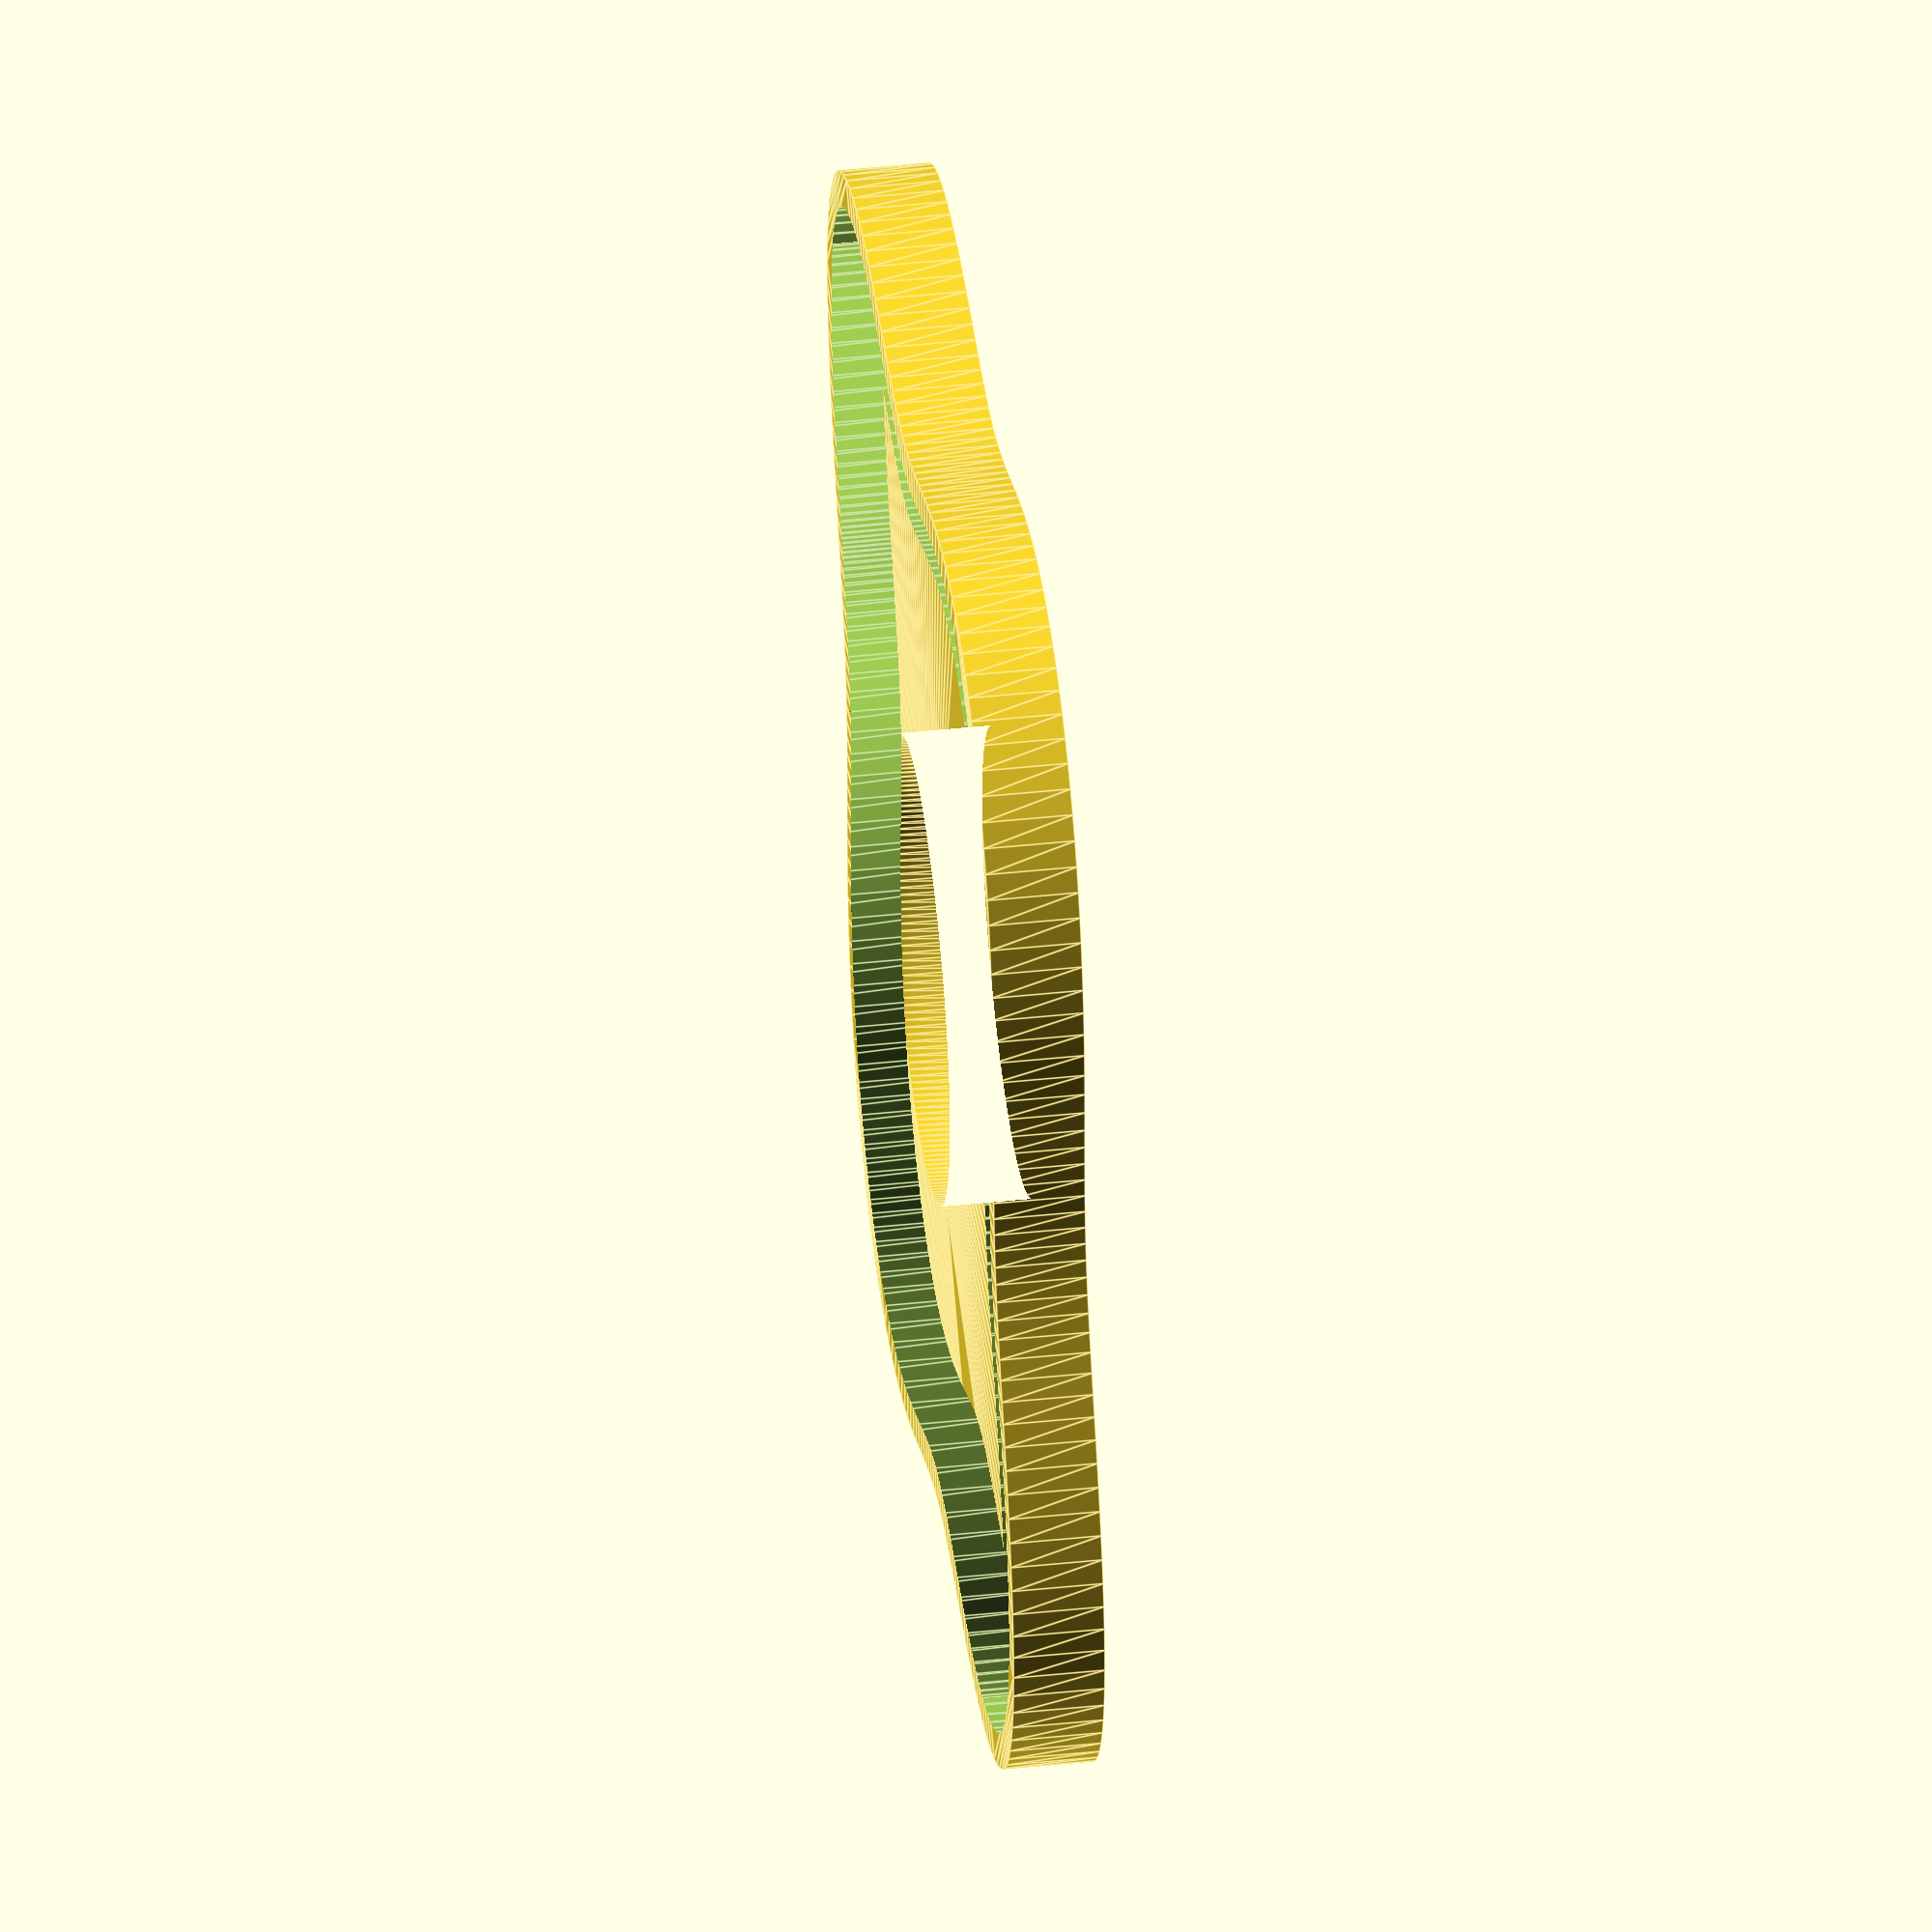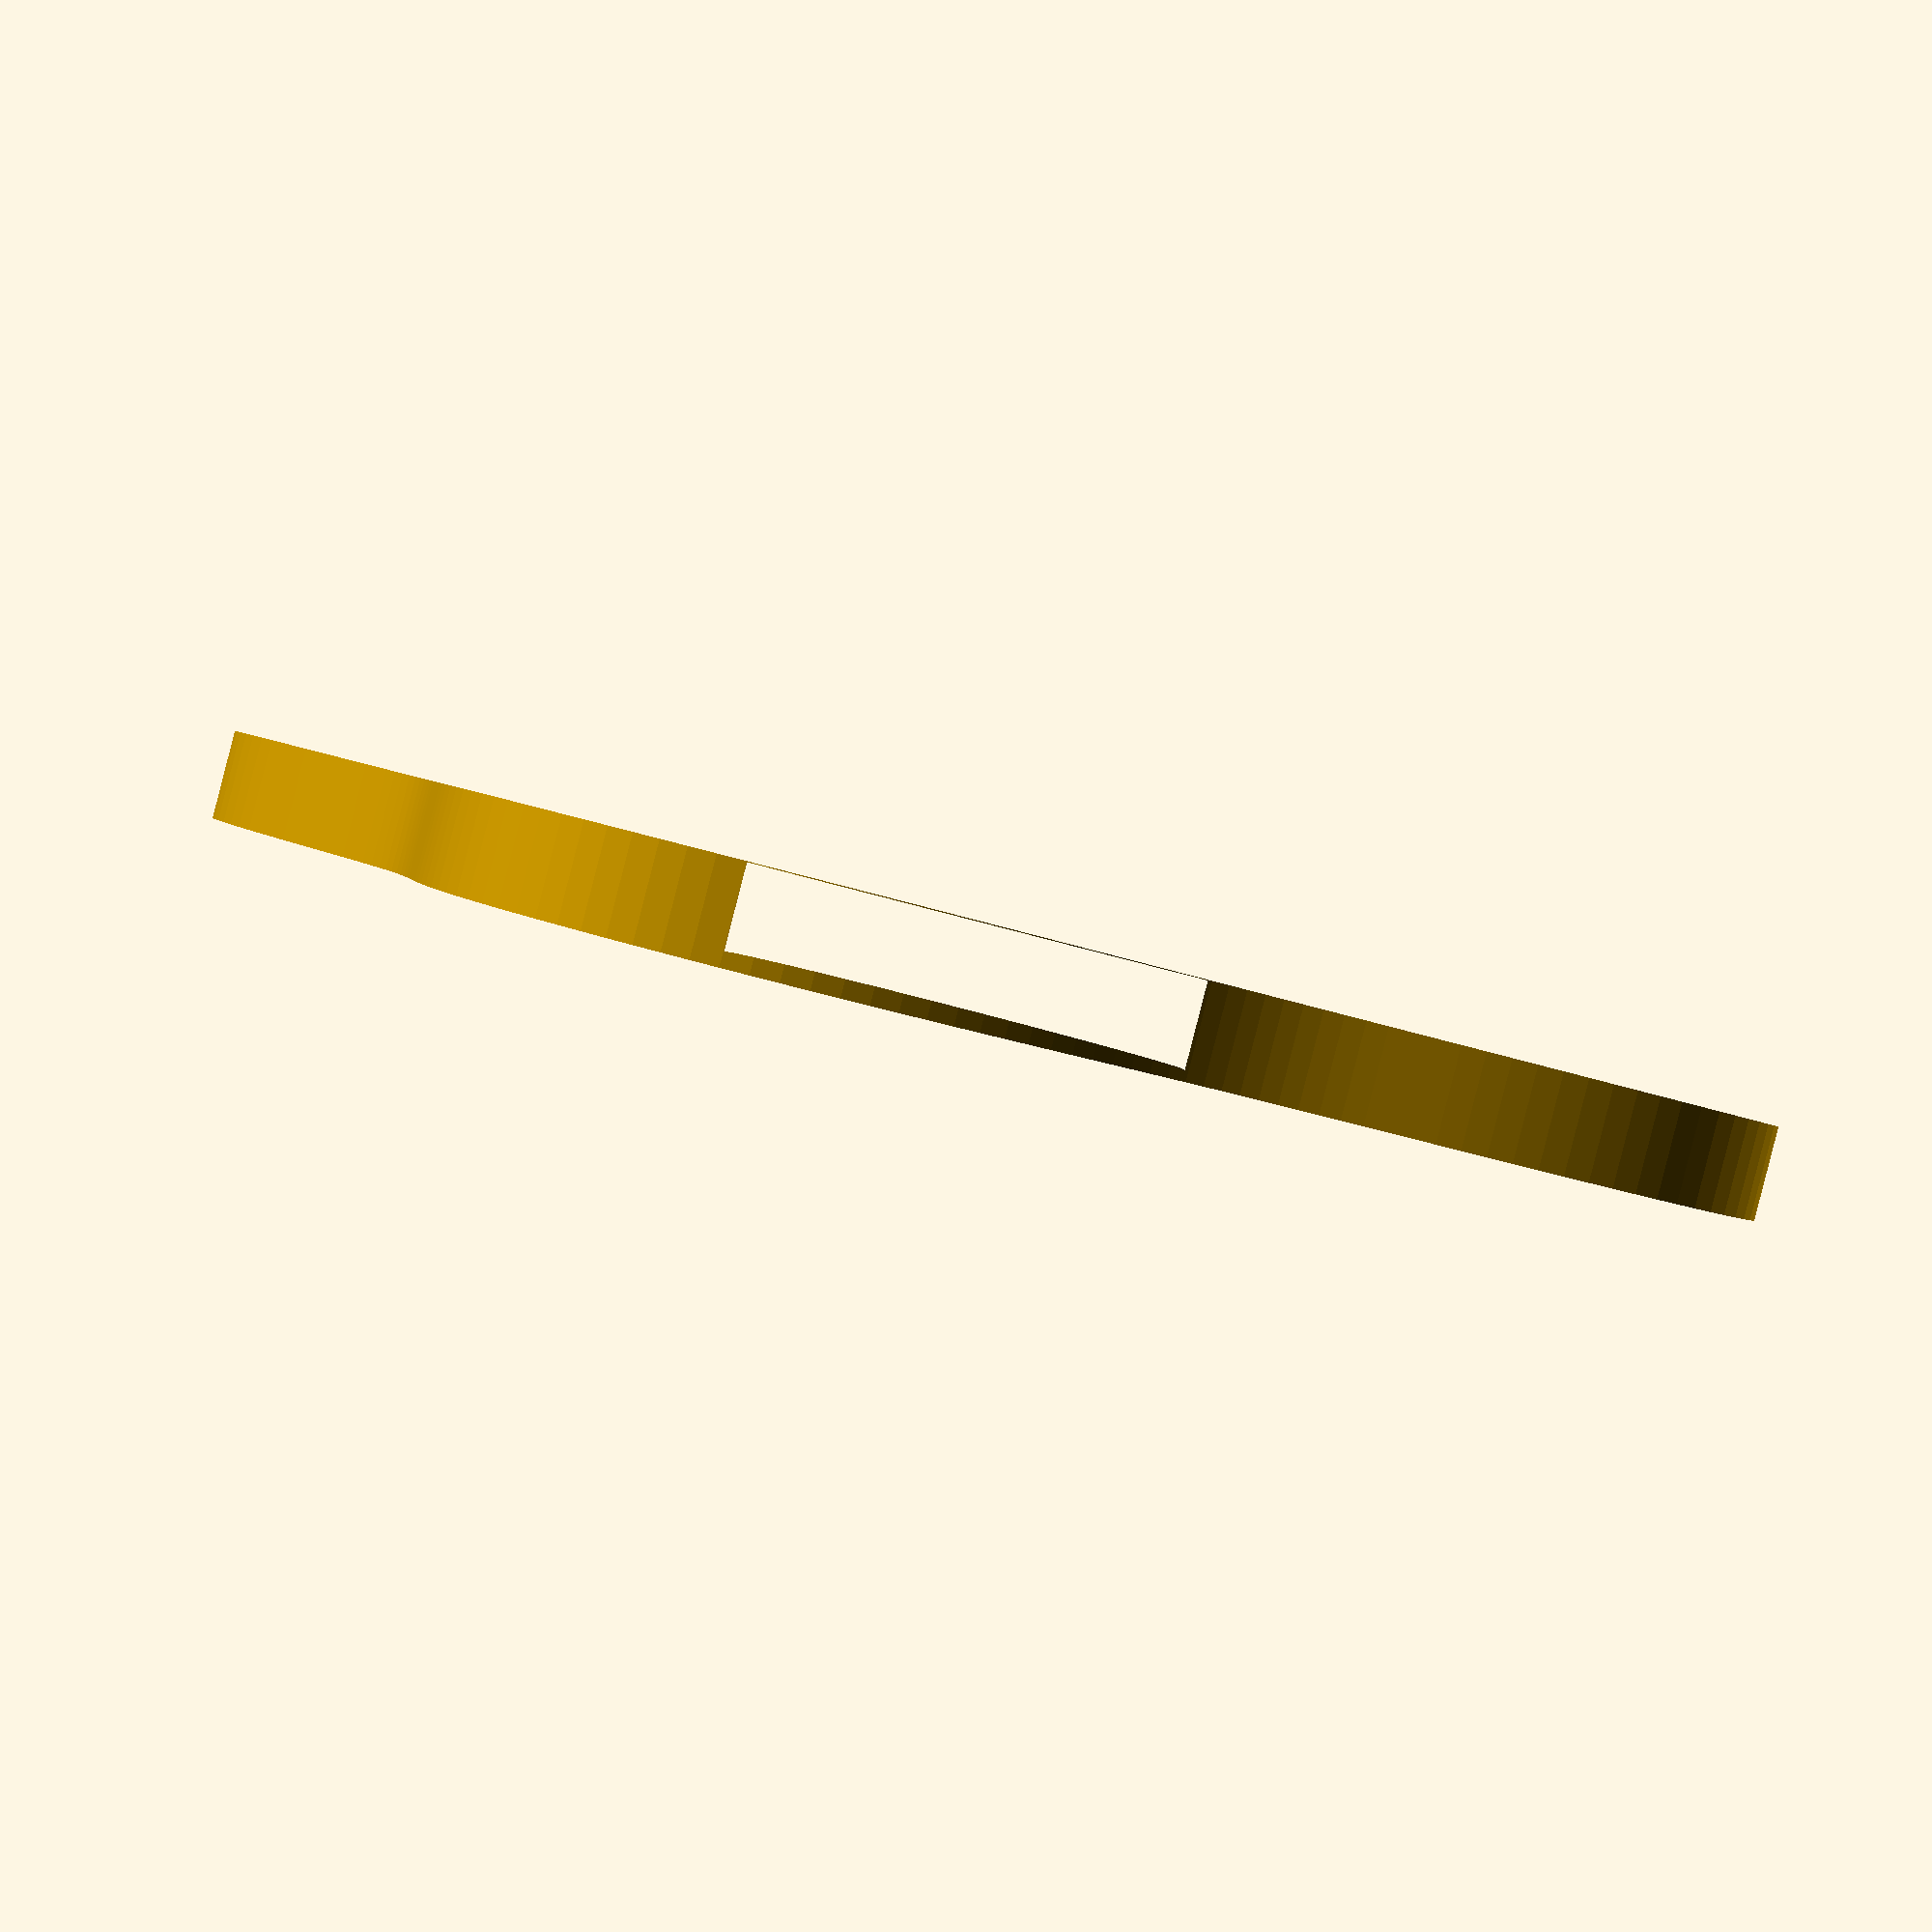
<openscad>
difference () {
  linear_extrude (height=4){
    difference () {
      polygon (points=[[26.600000000000005, 0.0], [26.62269908648584, 0.8366520242839854], [26.690032998539078, 1.6791945450920178], [26.799729438762046, 2.533320300037734], [26.948059969432745, 3.404331666266888], [27.129926623047396, 4.296958244237098], [27.338980241344238, 5.215189399288227], [27.56776771248491, 6.162126158097338], [27.8079045870691, 7.139856371228877], [28.050268950347608, 8.149356468629366], [28.285211925037075, 9.190422466566424], [28.50277978872402, 10.261632148750637], [28.692942421414713, 11.360339559458396], [28.845822658789853, 12.482702131874756], [28.95192111845898, 13.623739950821458], [29.002331190053894, 14.777425835998503], [28.988939132197142, 15.936804150058425], [28.904604593928507, 17.094135504702898], [28.743317365770622, 18.241063875753866], [28.500326754205176, 19.368802061327536], [28.172240648384616, 20.468330940252745], [27.75709209278723, 21.530607622692283], [27.25437197590065, 22.546777340761043], [26.665027273309814, 23.508383810021442], [25.991425123424232, 24.407572806170485], [25.237283844894414, 25.237283844894417], [24.40757280617048, 25.991425123424232], [23.508383810021442, 26.665027273309814], [22.546777340761032, 27.25437197590065], [21.530607622692276, 27.75709209278723], [20.46833094025274, 28.172240648384616], [19.368802061327536, 28.500326754205176], [18.241063875753863, 28.743317365770622], [17.09413550470289, 28.9046045939285], [15.936804150058416, 28.988939132197142], [14.777425835998503, 29.00233119005389], [13.623739950821456, 28.951921118458984], [12.482702131874753, 28.84582265878985], [11.36033955945839, 28.692942421414713], [10.261632148750632, 28.50277978872402], [9.190422466566428, 28.28521192503708], [8.149356468629366, 28.050268950347608], [7.139856371228875, 27.8079045870691], [6.162126158097334, 27.567767712484905], [5.2151893992882234, 27.338980241344235], [4.296958244237094, 27.129926623047396], [3.404331666266888, 26.948059969432745], [2.533320300037733, 26.799729438762046], [1.6791945450920158, 26.690032998539074], [0.8366520242839823, 26.62269908648584], [-4.2776062481398545E-15, 26.600000000000005], [-0.8366520242839851, 26.62269908648584], [-1.6791945450920187, 26.690032998539078], [-2.5333203000377353, 26.799729438762046], [-3.4043316662668905, 26.94805996943274], [-4.2969582442371035, 27.129926623047396], [-5.215189399288233, 27.338980241344238], [-6.162126158097338, 27.56776771248491], [-7.139856371228879, 27.8079045870691], [-8.149356468629366, 28.050268950347608], [-9.190422466566432, 28.28521192503708], [-10.261632148750643, 28.502779788724023], [-11.360339559458396, 28.692942421414713], [-12.482702131874758, 28.845822658789853], [-13.62373995082146, 28.951921118458984], [-14.777425835998496, 29.002331190053887], [-15.936804150058428, 28.98893913219714], [-17.094135504702898, 28.904604593928507], [-18.241063875753877, 28.743317365770626], [-19.36880206132754, 28.500326754205172], [-20.46833094025274, 28.172240648384616], [-21.530607622692287, 27.75709209278723], [-22.546777340761036, 27.25437197590065], [-23.508383810021453, 26.66502727330981], [-24.407572806170485, 25.99142512342423], [-25.237283844894414, 25.237283844894417], [-25.991425123424236, 24.407572806170478], [-26.665027273309814, 23.508383810021442], [-27.254371975900654, 22.54677734076103], [-27.75709209278723, 21.530607622692273], [-28.172240648384612, 20.46833094025275], [-28.50032675420518, 19.368802061327532], [-28.743317365770622, 18.241063875753866], [-28.904604593928504, 17.094135504702887], [-28.988939132197142, 15.936804150058421], [-29.00233119005389, 14.77742583599849], [-28.95192111845898, 13.623739950821449], [-28.845822658789853, 12.482702131874756], [-28.69294242141471, 11.360339559458385], [-28.502779788724016, 10.261632148750634], [-28.285211925037075, 9.190422466566416], [-28.050268950347604, 8.149356468629358], [-27.8079045870691, 7.139856371228878], [-27.567767712484905, 6.16212615809733], [-27.338980241344235, 5.215189399288225], [-27.129926623047393, 4.296958244237088], [-26.948059969432745, 3.404331666266883], [-26.799729438762046, 2.533320300037735], [-26.690032998539074, 1.6791945450920114], [-26.62269908648584, 0.836652024283984], [-26.600000000000005, -8.555212496279709E-15], [-26.622699086485845, -0.8366520242839894], [-26.690032998539074, -1.679194545092017], [-26.799729438762046, -2.5333203000377402], [-26.948059969432745, -3.4043316662668883], [-27.129926623047396, -4.296958244237107], [-27.338980241344235, -5.215189399288231], [-27.56776771248491, -6.162126158097336], [-27.807904587069103, -7.139856371228884], [-28.050268950347608, -8.149356468629366], [-28.285211925037082, -9.190422466566437], [-28.50277978872402, -10.261632148750639], [-28.692942421414717, -11.360339559458408], [-28.845822658789853, -12.482702131874762], [-28.95192111845898, -13.623739950821456], [-29.002331190053887, -14.777425835998512], [-28.98893913219714, -15.936804150058427], [-28.904604593928504, -17.094135504702912], [-28.743317365770626, -18.241063875753873], [-28.500326754205176, -19.368802061327536], [-28.17224064838461, -20.468330940252752], [-27.75709209278723, -21.530607622692287], [-27.254371975900646, -22.54677734076105], [-26.665027273309803, -23.50838381002145], [-25.991425123424232, -24.407572806170485], [-25.23728384489441, -25.237283844894424], [-24.40757280617048, -25.991425123424232], [-23.50838381002143, -26.66502727330982], [-22.54677734076103, -27.254371975900654], [-21.530607622692276, -27.75709209278723], [-20.46833094025275, -28.172240648384612], [-19.368802061327518, -28.500326754205183], [-18.241063875753856, -28.74331736577063], [-17.094135504702887, -28.904604593928504], [-15.936804150058423, -28.988939132197142], [-14.777425835998507, -29.00233119005389], [-13.623739950821435, -28.95192111845898], [-12.482702131874742, -28.84582265878985], [-11.360339559458389, -28.692942421414713], [-10.261632148750635, -28.502779788724016], [-9.190422466566433, -28.285211925037085], [-8.149356468629344, -28.050268950347593], [-7.139856371228863, -27.80790458706909], [-6.16212615809733, -27.567767712484898], [-5.215189399288226, -27.33898024134423], [-4.2969582442371035, -27.129926623047393], [-3.4043316662668732, -26.948059969432745], [-2.5333203000377242, -26.799729438762046], [-1.6791945450920134, -26.690032998539078], [-0.8366520242839858, -26.622699086485845], [-4.88634072859794E-15, -26.600000000000005], [0.8366520242839997, -26.62269908648584], [1.6791945450920274, -26.69003299853908], [2.533320300037739, -26.79972943876205], [3.4043316662668874, -26.948059969432748], [4.296958244237094, -27.1299266230474], [5.215189399288241, -27.338980241344235], [6.1621261580973465, -27.567767712484905], [7.13985637122888, -27.807904587069096], [8.149356468629362, -28.0502689503476], [9.190422466566417, -28.285211925037068], [10.261632148750657, -28.50277978872403], [11.360339559458408, -28.692942421414724], [12.482702131874763, -28.84582265878986], [13.623739950821456, -28.95192111845899], [14.777425835998523, -29.002331190053884], [15.936804150058437, -28.988939132197135], [17.094135504702905, -28.9046045939285], [18.24106387575387, -28.74331736577062], [19.368802061327532, -28.500326754205172], [20.46833094025277, -28.172240648384605], [21.5306076226923, -27.75709209278723], [22.54677734076105, -27.254371975900646], [23.50838381002145, -26.665027273309814], [24.40757280617048, -25.991425123424232], [25.237283844894435, -25.2372838448944], [25.991425123424243, -24.40757280617047], [26.665027273309818, -23.50838381002143], [27.25437197590066, -22.54677734076104], [27.75709209278723, -21.530607622692283], [28.172240648384616, -20.468330940252716], [28.500326754205172, -19.368802061327518], [28.743317365770622, -18.241063875753852], [28.904604593928504, -17.09413550470289], [28.98893913219714, -15.936804150058421], [29.002331190053894, -14.77742583599848], [28.951921118458987, -13.623739950821442], [28.845822658789857, -12.482702131874747], [28.692942421414724, -11.360339559458394], [28.502779788724027, -10.26163214875064], [28.285211925037064, -9.190422466566401], [28.050268950347597, -8.149356468629346], [27.807904587069093, -7.139856371228865], [27.567767712484898, -6.162126158097331], [27.33898024134423, -5.215189399288228], [27.1299266230474, -4.296958244237081], [26.948059969432745, -3.404331666266875], [26.799729438762046, -2.533320300037726], [26.690032998539078, -1.679194545092015], [26.622699086485845, -0.8366520242839874], [26.600000000000005, 1.7110424992559418E-14]]);
      circle ($fn=200, r=10.299999999999999);
    }
  }
  translate ([0, 0, 11.35]) {
    translate ([0, 0, 1]) {
      linear_extrude (height=20.7, center=true){
        difference () {
          polygon (points=[[25.000000000000004, 0.0], [25.02348858990067, 0.7863948097589801], [25.093190233053843, 1.5787297138451164], [25.206830295397115, 2.382746998728111], [25.360676447329578, 3.2037984925640006], [25.549625278095174, 4.0466631001727285], [25.767320640178333, 4.915379295951068], [26.006300893382914, 5.813096971862869], [26.258171529263286, 6.741952551765109], [26.5137990532645, 7.702970698966597], [26.763521498964828, 8.695995275566508], [26.997370558397257, 9.719651476358171], [27.20530004399351, 10.77134027516291], [27.377415257695482, 11.847265506859106], [27.50419783451335, 12.94249308431734], [27.576720751352504, 14.051041036415228], [27.58684844412696, 15.16599827149568], [27.527417350722196, 16.279669239502304], [27.392392684967398, 17.38374100378747], [27.176997835365878, 18.469468656764125], [26.877813457384693, 19.527874536584783], [26.492844072986124, 20.54995633684752], [26.021550787459383, 21.526898957163134], [25.464849561901083, 22.4502848255036], [24.825075319549978, 23.312297436684588], [24.105912994995936, 24.105912994995943], [23.312297436684585, 24.825075319549978], [22.4502848255036, 25.464849561901083], [21.52689895716313, 26.021550787459386], [20.54995633684752, 26.492844072986127], [19.52787453658478, 26.877813457384693], [18.469468656764125, 27.176997835365878], [17.383741003787467, 27.392392684967398], [16.279669239502297, 27.527417350722192], [15.165998271495672, 27.58684844412696], [14.051041036415226, 27.576720751352497], [12.942493084317338, 27.504197834513352], [11.847265506859102, 27.37741525769548], [10.771340275162906, 27.20530004399351], [9.719651476358164, 26.997370558397257], [8.695995275566512, 26.76352149896483], [7.702970698966597, 26.5137990532645], [6.741952551765107, 26.258171529263286], [5.8130969718628664, 26.00630089338291], [4.915379295951064, 25.76732064017833], [4.046663100172725, 25.549625278095174], [3.2037984925640006, 25.360676447329578], [2.38274699872811, 25.206830295397115], [1.5787297138451144, 25.09319023305384], [0.7863948097589772, 25.02348858990067], [-4.020306624191592E-15, 25.000000000000004], [-0.7863948097589798, 25.02348858990067], [-1.578729713845117, 25.093190233053843], [-2.3827469987281122, 25.206830295397115], [-3.2037984925640037, 25.360676447329578], [-4.046663100172734, 25.549625278095174], [-4.915379295951073, 25.767320640178333], [-5.813096971862869, 26.006300893382914], [-6.74195255176511, 26.258171529263286], [-7.702970698966599, 26.5137990532645], [-8.695995275566515, 26.76352149896483], [-9.719651476358175, 26.99737055839726], [-10.77134027516291, 27.20530004399351], [-11.847265506859108, 27.377415257695482], [-12.942493084317341, 27.504197834513352], [-14.051041036415223, 27.5767207513525], [-15.165998271495683, 27.586848444126957], [-16.279669239502304, 27.527417350722196], [-17.38374100378748, 27.392392684967398], [-18.46946865676413, 27.176997835365874], [-19.52787453658478, 26.877813457384693], [-20.549956336847522, 26.492844072986124], [-21.526898957163134, 26.021550787459386], [-22.45028482550361, 25.464849561901076], [-23.312297436684588, 24.825075319549974], [-24.105912994995936, 24.105912994995943], [-24.82507531954998, 23.31229743668458], [-25.464849561901083, 22.4502848255036], [-26.02155078745939, 21.526898957163127], [-26.492844072986127, 20.549956336847515], [-26.877813457384693, 19.52787453658479], [-27.176997835365874, 18.469468656764118], [-27.392392684967398, 17.38374100378747], [-27.527417350722192, 16.279669239502294], [-27.58684844412696, 15.165998271495676], [-27.576720751352504, 14.051041036415214], [-27.50419783451335, 12.942493084317332], [-27.377415257695482, 11.847265506859106], [-27.205300043993507, 10.7713402751629], [-26.997370558397254, 9.719651476358166], [-26.763521498964828, 8.6959952755665], [-26.513799053264496, 7.702970698966592], [-26.258171529263286, 6.7419525517651095], [-26.00630089338291, 5.813096971862862], [-25.76732064017833, 4.915379295951065], [-25.54962527809517, 4.04666310017272], [-25.360676447329578, 3.2037984925639966], [-25.206830295397115, 2.382746998728112], [-25.09319023305384, 1.5787297138451102], [-25.02348858990067, 0.7863948097589788], [-25.000000000000004, -8.040613248383184E-15], [-25.023488589900673, -0.7863948097589839], [-25.09319023305384, -1.5787297138451155], [-25.206830295397115, -2.3827469987281167], [-25.360676447329578, -3.2037984925640015], [-25.549625278095174, -4.046663100172737], [-25.76732064017833, -4.915379295951071], [-26.006300893382914, -5.813096971862867], [-26.25817152926329, -6.741952551765116], [-26.5137990532645, -7.702970698966597], [-26.763521498964835, -8.69599527556652], [-26.997370558397257, -9.719651476358173], [-27.205300043993514, -10.771340275162922], [-27.377415257695482, -11.847265506859113], [-27.50419783451335, -12.942493084317338], [-27.576720751352497, -14.051041036415237], [-27.586848444126957, -15.165998271495681], [-27.527417350722192, -16.279669239502315], [-27.392392684967398, -17.383741003787478], [-27.176997835365878, -18.469468656764125], [-26.87781345738469, -19.527874536584793], [-26.492844072986124, -20.549956336847522], [-26.021550787459383, -21.526898957163144], [-25.464849561901076, -22.45028482550361], [-24.825075319549978, -23.312297436684588], [-24.105912994995933, -24.105912994995947], [-23.312297436684585, -24.825075319549978], [-22.45028482550359, -25.464849561901083], [-21.526898957163127, -26.02155078745939], [-20.54995633684752, -26.492844072986127], [-19.52787453658479, -26.877813457384693], [-18.469468656764107, -27.17699783536588], [-17.383741003787456, -27.392392684967398], [-16.279669239502294, -27.527417350722192], [-15.165998271495678, -27.58684844412696], [-14.051041036415231, -27.5767207513525], [-12.942493084317318, -27.50419783451335], [-11.847265506859094, -27.37741525769548], [-10.771340275162904, -27.20530004399351], [-9.719651476358168, -26.997370558397254], [-8.695995275566517, -26.76352149896484], [-7.702970698966578, -26.513799053264485], [-6.741952551765095, -26.258171529263276], [-5.813096971862862, -26.006300893382903], [-4.915379295951066, -25.767320640178326], [-4.046663100172733, -25.54962527809517], [-3.2037984925639873, -25.360676447329578], [-2.382746998728102, -25.206830295397115], [-1.5787297138451122, -25.093190233053843], [-0.7863948097589805, -25.023488589900673], [-4.592425496802575E-15, -25.000000000000004], [0.7863948097589935, -25.02348858990067], [1.5787297138451253, -25.093190233053846], [2.3827469987281154, -25.20683029539712], [3.2037984925640006, -25.36067644732958], [4.046663100172724, -25.549625278095178], [4.915379295951081, -25.76732064017833], [5.813096971862877, -26.006300893382907], [6.741952551765111, -26.258171529263283], [7.702970698966594, -26.513799053264492], [8.695995275566501, -26.76352149896482], [9.71965147635819, -26.997370558397268], [10.771340275162924, -27.205300043993518], [11.847265506859113, -27.37741525769549], [12.94249308431734, -27.504197834513356], [14.051041036415246, -27.576720751352493], [15.165998271495692, -27.586848444126954], [16.279669239502308, -27.527417350722185], [17.383741003787474, -27.392392684967394], [18.46946865676412, -27.17699783536587], [19.52787453658481, -26.87781345738469], [20.549956336847536, -26.492844072986124], [21.526898957163144, -26.021550787459383], [22.450284825503605, -25.46484956190108], [23.312297436684585, -24.825075319549978], [24.105912994995958, -24.105912994995922], [24.82507531954999, -23.31229743668457], [25.464849561901087, -22.450284825503594], [26.02155078745939, -21.52689895716313], [26.492844072986124, -20.54995633684752], [26.877813457384697, -19.52787453658476], [27.176997835365874, -18.469468656764107], [27.392392684967398, -17.383741003787456], [27.52741735072219, -16.279669239502294], [27.586848444126954, -15.165998271495676], [27.576720751352504, -14.051041036415205], [27.504197834513356, -12.942493084317325], [27.377415257695485, -11.847265506859097], [27.205300043993518, -10.77134027516291], [26.997370558397265, -9.719651476358173], [26.763521498964817, -8.695995275566487], [26.51379905326449, -7.702970698966579], [26.25817152926328, -6.741952551765098], [26.006300893382903, -5.813096971862863], [25.767320640178326, -4.915379295951068], [25.549625278095178, -4.0466631001727125], [25.360676447329578, -3.2037984925639886], [25.206830295397115, -2.382746998728104], [25.093190233053843, -1.5787297138451135], [25.023488589900673, -0.786394809758982], [25.000000000000004, 1.6081226496766367E-14]]);
          polygon (points=[[23.400000000000002, 0.0], [23.424278093315497, 0.7361375952339748], [23.496347467568604, 1.478264882598215], [23.613931152032187, 2.232173697418488], [23.773292925226414, 3.003265318861114], [23.969323933142952, 3.796367956108359], [24.195661039012432, 4.615569192613908], [24.444834074280916, 5.464067785628401], [24.708438471457477, 6.34404873230134], [24.977329156181387, 7.2565849293038305], [25.24183107289258, 8.201568084566592], [25.491961328070495, 9.177670803965704], [25.717657666572308, 10.182340990867425], [25.90900785660111, 11.211828881843456], [26.056474550567714, 12.261246217813223], [26.151110312651117, 13.324656236831952], [26.18475775605678, 14.395192392932934], [26.150230107515885, 15.465202974301707], [26.041468004164173, 16.526418131821078], [25.853668916526576, 17.570135252200718], [25.583386266384778, 18.587418132916827], [25.22859605318502, 19.569305051002754], [24.788729599018126, 20.50702057356523], [24.26467185049234, 21.392185840985753], [23.658725515675712, 22.21702206719868], [22.974542145097463, 22.974542145097466], [22.217022067198677, 23.658725515675712], [21.392185840985753, 24.26467185049234], [20.507020573565224, 24.788729599018122], [19.569305051002754, 25.22859605318502], [18.587418132916824, 25.583386266384778], [17.570135252200718, 25.853668916526576], [16.52641813182107, 26.04146800416417], [15.465202974301702, 26.15023010751588], [14.395192392932927, 26.18475775605678], [13.32465623683195, 26.15111031265111], [12.261246217813222, 26.056474550567717], [11.211828881843454, 25.909007856601107], [10.18234099086742, 25.717657666572304], [9.177670803965698, 25.491961328070495], [8.201568084566595, 25.241831072892584], [7.2565849293038305, 24.977329156181387], [6.3440487323013395, 24.708438471457477], [5.464067785628398, 24.444834074280912], [4.615569192613904, 24.19566103901243], [3.796367956108355, 23.969323933142952], [3.003265318861114, 23.773292925226414], [2.232173697418487, 23.613931152032187], [1.478264882598213, 23.4963474675686], [0.736137595233972, 23.424278093315497], [-3.76300700024333E-15, 23.400000000000002], [-0.7361375952339745, 23.424278093315497], [-1.4782648825982156, 23.496347467568604], [-2.232173697418489, 23.613931152032187], [-3.0032653188611165, 23.77329292522641], [-3.7963679561083636, 23.969323933142952], [-4.615569192613913, 24.195661039012432], [-5.464067785628401, 24.444834074280916], [-6.344048732301342, 24.708438471457477], [-7.256584929303831, 24.977329156181387], [-8.201568084566599, 25.241831072892584], [-9.17767080396571, 25.4919613280705], [-10.182340990867425, 25.717657666572308], [-11.211828881843457, 25.90900785660111], [-12.261246217813225, 26.056474550567717], [-13.324656236831947, 26.151110312651113], [-14.395192392932938, 26.184757756056776], [-15.465202974301707, 26.150230107515885], [-16.526418131821085, 26.041468004164173], [-17.57013525220072, 25.853668916526573], [-18.587418132916824, 25.583386266384778], [-19.569305051002758, 25.22859605318502], [-20.507020573565228, 24.788729599018122], [-21.392185840985764, 24.264671850492338], [-22.21702206719868, 23.65872551567571], [-22.974542145097463, 22.974542145097466], [-23.658725515675716, 22.217022067198673], [-24.26467185049234, 21.392185840985753], [-24.788729599018126, 20.50702057356522], [-25.22859605318502, 19.56930505100275], [-25.583386266384778, 18.587418132916834], [-25.853668916526576, 17.57013525220071], [-26.041468004164173, 16.526418131821078], [-26.15023010751588, 15.465202974301697], [-26.18475775605678, 14.39519239293293], [-26.151110312651113, 13.324656236831938], [-26.056474550567714, 12.261246217813216], [-25.90900785660111, 11.211828881843456], [-25.717657666572304, 10.182340990867417], [-25.49196132807049, 9.1776708039657], [-25.24183107289258, 8.201568084566585], [-24.977329156181383, 7.256584929303825], [-24.708438471457477, 6.344048732301341], [-24.444834074280912, 5.4640677856283935], [-24.19566103901243, 4.615569192613906], [-23.96932393314295, 3.7963679561083508], [-23.773292925226414, 3.00326531886111], [-23.613931152032187, 2.2321736974184887], [-23.4963474675686, 1.4782648825982092], [-23.424278093315497, 0.7361375952339736], [-23.400000000000002, -7.52601400048666E-15], [-23.4242780933155, -0.7361375952339784], [-23.4963474675686, -1.478264882598214], [-23.613931152032187, -2.232173697418493], [-23.773292925226414, -3.0032653188611143], [-23.969323933142952, -3.796367956108367], [-24.19566103901243, -4.615569192613911], [-24.444834074280916, -5.4640677856284], [-24.70843847145748, -6.3440487323013475], [-24.977329156181387, -7.2565849293038305], [-25.241831072892587, -8.201568084566604], [-25.491961328070495, -9.177670803965706], [-25.71765766657231, -10.182340990867436], [-25.90900785660111, -11.211828881843463], [-26.056474550567714, -12.261246217813222], [-26.15111031265111, -13.32465623683196], [-26.184757756056776, -14.395192392932936], [-26.15023010751588, -15.46520297430172], [-26.041468004164173, -16.52641813182108], [-25.853668916526576, -17.570135252200718], [-25.583386266384775, -18.587418132916838], [-25.22859605318502, -19.569305051002758], [-24.788729599018122, -20.50702057356524], [-24.264671850492334, -21.39218584098576], [-23.658725515675712, -22.21702206719868], [-22.97454214509746, -22.97454214509747], [-22.217022067198677, -23.658725515675712], [-21.392185840985746, -24.26467185049235], [-20.50702057356522, -24.788729599018126], [-19.569305051002754, -25.22859605318502], [-18.587418132916834, -25.583386266384778], [-17.5701352522007, -25.853668916526583], [-16.526418131821064, -26.041468004164173], [-15.465202974301697, -26.15023010751588], [-14.395192392932932, -26.18475775605678], [-13.324656236831956, -26.151110312651113], [-12.261246217813202, -26.056474550567714], [-11.211828881843443, -25.909007856601107], [-10.182340990867418, -25.717657666572304], [-9.177670803965702, -25.49196132807049], [-8.2015680845666, -25.24183107289259], [-7.256584929303811, -24.977329156181373], [-6.344048732301328, -24.708438471457466], [-5.4640677856283935, -24.444834074280905], [-4.615569192613907, -24.195661039012425], [-3.796367956108363, -23.96932393314295], [-3.003265318861101, -23.773292925226414], [-2.2321736974184794, -23.613931152032187], [-1.478264882598211, -23.496347467568604], [-0.7361375952339752, -23.4242780933155], [-4.29851026500721E-15, -23.400000000000002], [0.7361375952339874, -23.424278093315497], [1.4782648825982232, -23.496347467568608], [2.2321736974184923, -23.61393115203219], [3.0032653188611134, -23.773292925226418], [3.796367956108355, -23.969323933142956], [4.61556919261392, -24.19566103901243], [5.464067785628409, -24.44483407428091], [6.344048732301343, -24.708438471457473], [7.256584929303827, -24.97732915618138], [8.201568084566585, -25.241831072892573], [9.177670803965722, -25.491961328070506], [10.182340990867438, -25.717657666572315], [11.211828881843465, -25.909007856601118], [12.261246217813223, -26.056474550567724], [13.32465623683197, -26.151110312651106], [14.395192392932945, -26.184757756056772], [15.465202974301713, -26.150230107515874], [16.526418131821078, -26.041468004164166], [17.57013525220071, -25.853668916526573], [18.587418132916852, -25.58338626638477], [19.569305051002775, -25.228596053185015], [20.50702057356524, -24.788729599018122], [21.39218584098576, -24.26467185049234], [22.217022067198677, -23.658725515675712], [22.97454214509748, -22.97454214509745], [23.658725515675723, -22.217022067198666], [24.264671850492345, -21.392185840985746], [24.788729599018133, -20.507020573565228], [25.22859605318502, -19.569305051002754], [25.583386266384778, -18.587418132916802], [25.853668916526573, -17.570135252200696], [26.041468004164173, -16.52641813182106], [26.150230107515878, -15.465202974301699], [26.184757756056772, -14.39519239293293], [26.151110312651117, -13.324656236831931], [26.05647455056772, -12.26124621781321], [25.909007856601114, -11.211828881843449], [25.717657666572315, -10.182340990867424], [25.491961328070502, -9.177670803965707], [25.24183107289257, -8.20156808456657], [24.977329156181376, -7.256584929303814], [24.70843847145747, -6.344048732301331], [24.444834074280905, -5.464067785628395], [24.195661039012425, -4.615569192613908], [23.969323933142956, -3.7963679561083437], [23.773292925226414, -3.0032653188611023], [23.613931152032187, -2.232173697418481], [23.496347467568604, -1.4782648825982123], [23.4242780933155, -0.7361375952339766], [23.400000000000002, 1.505202800097332E-14]]);
        }
      }
    }
  }
}

</openscad>
<views>
elev=317.0 azim=76.4 roll=82.8 proj=o view=edges
elev=89.5 azim=154.7 roll=345.6 proj=p view=wireframe
</views>
